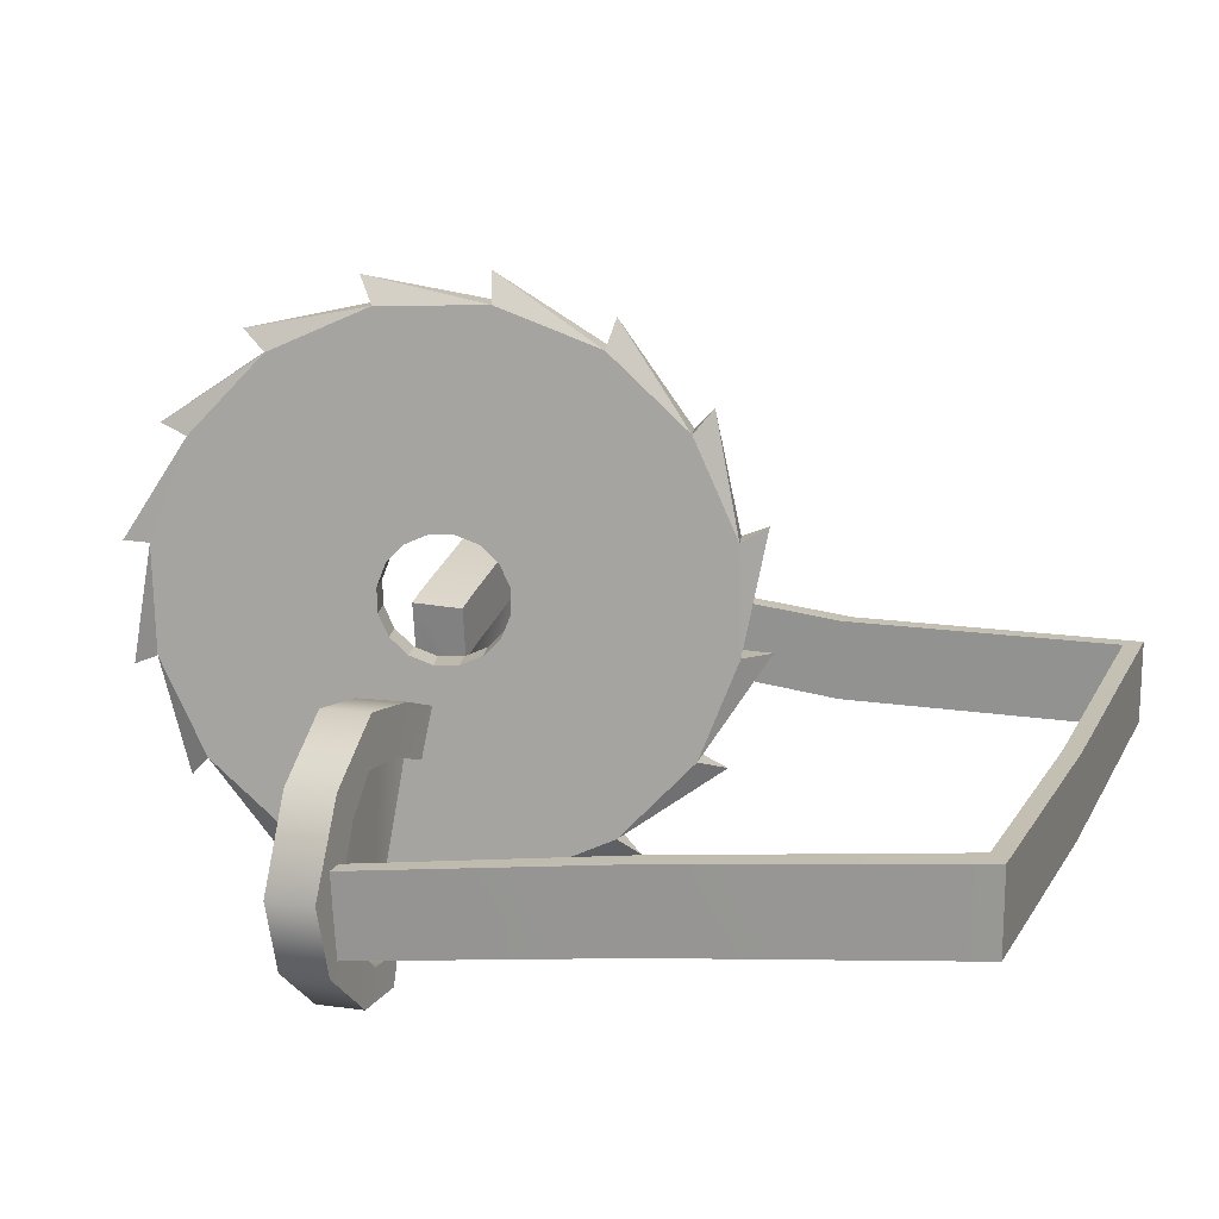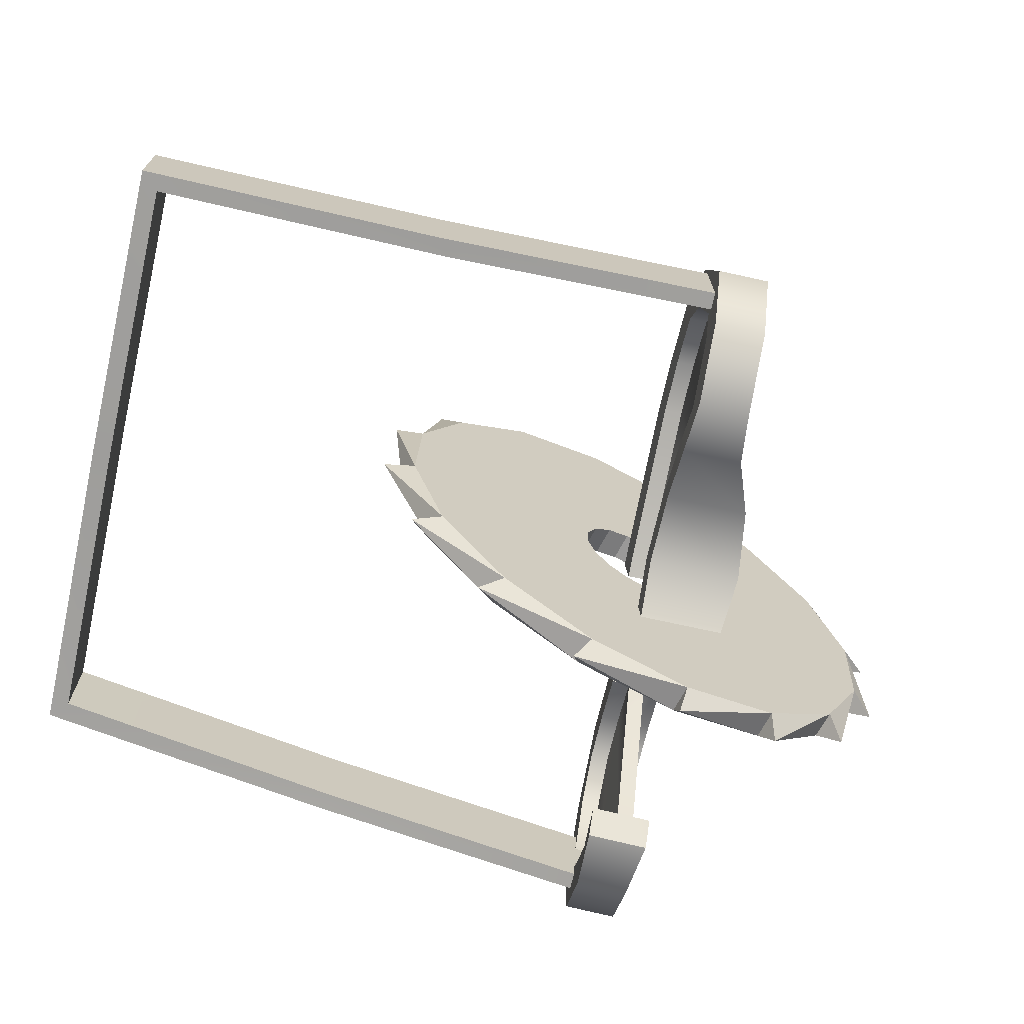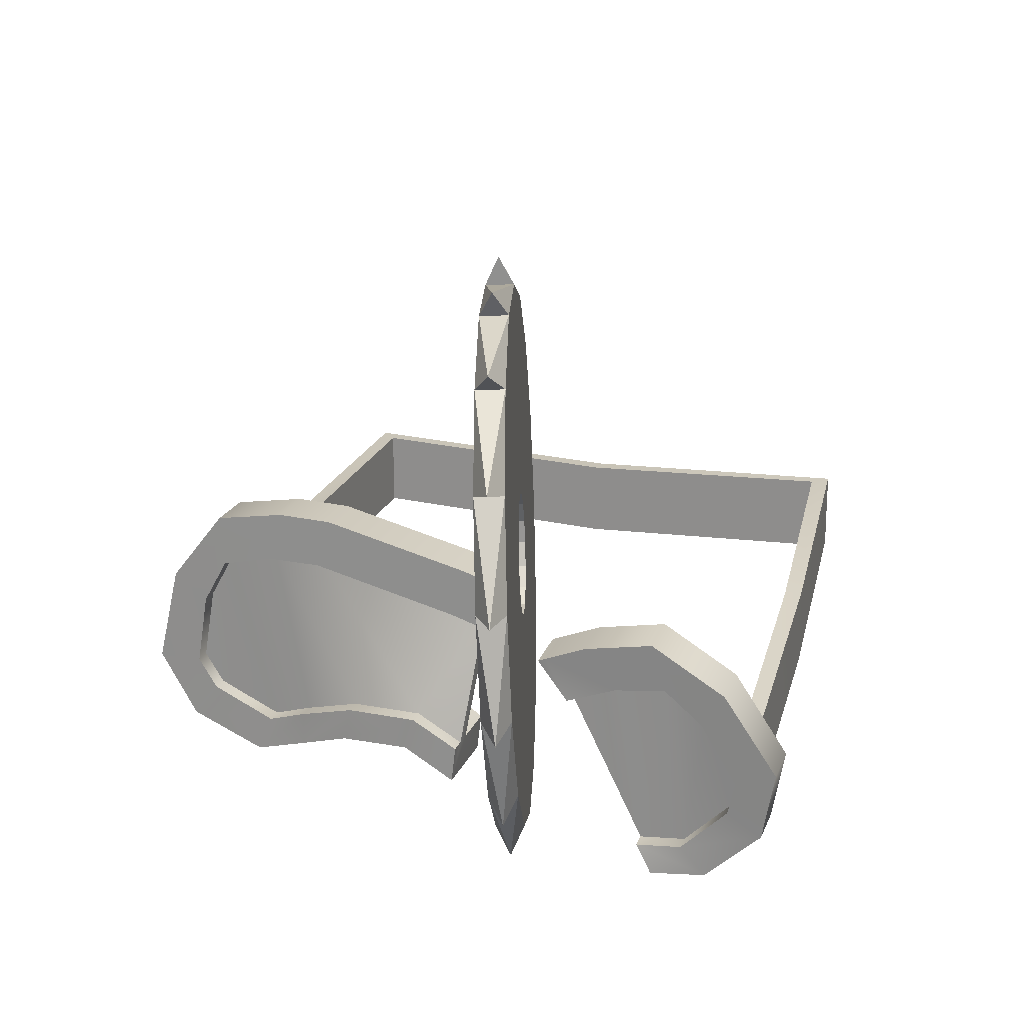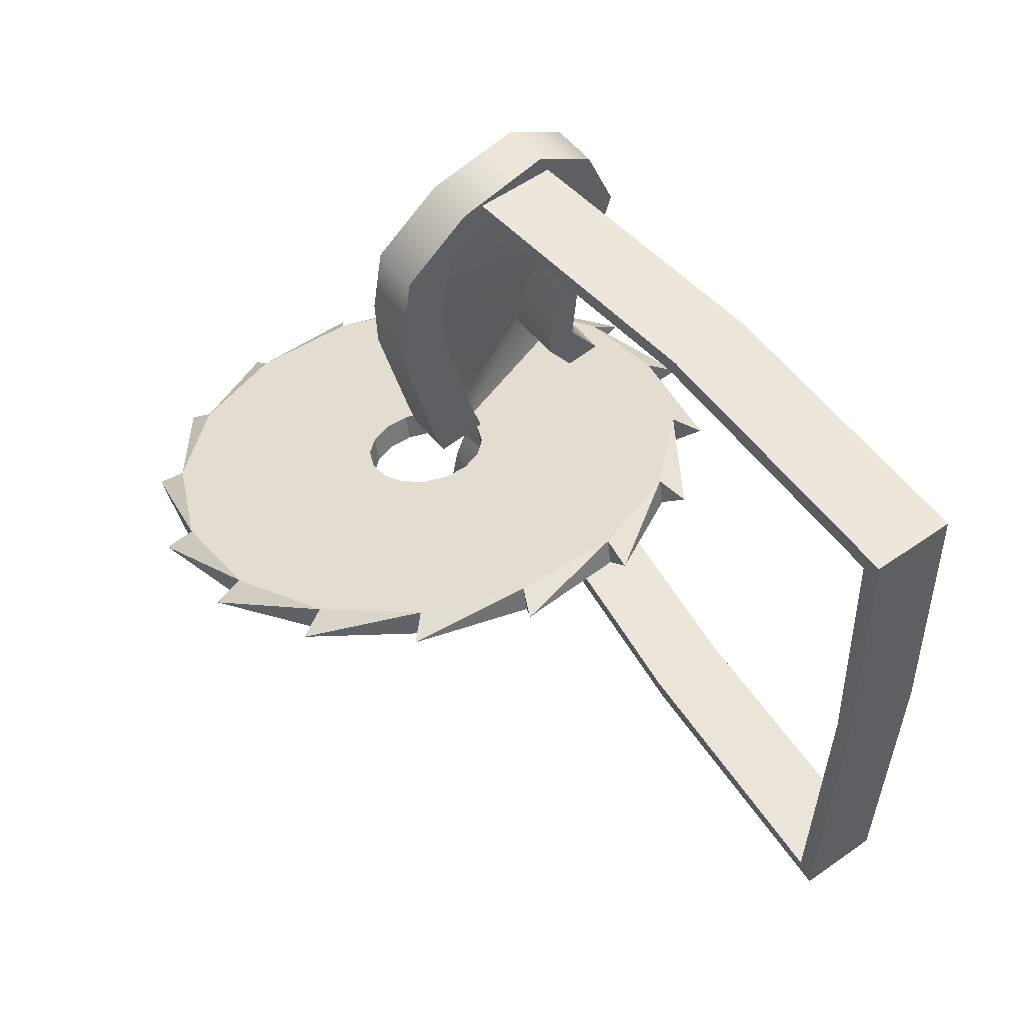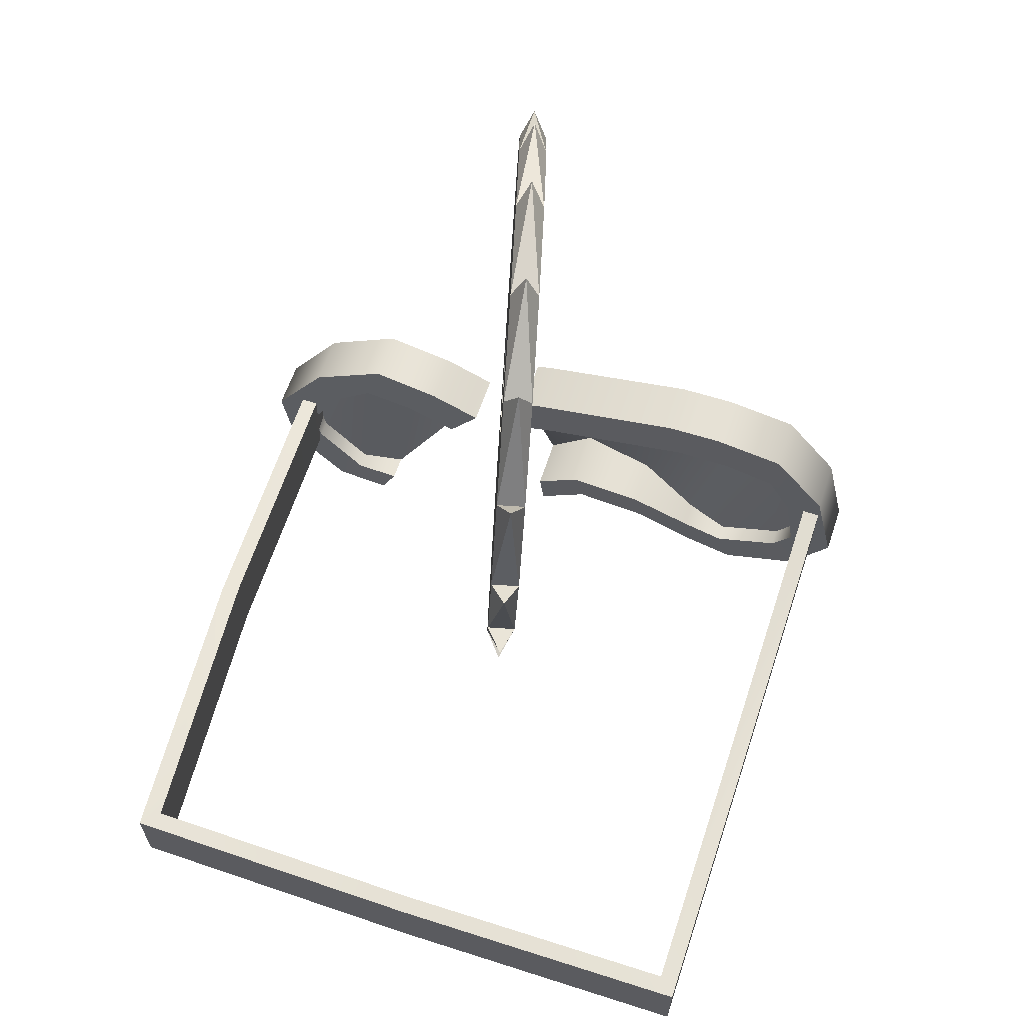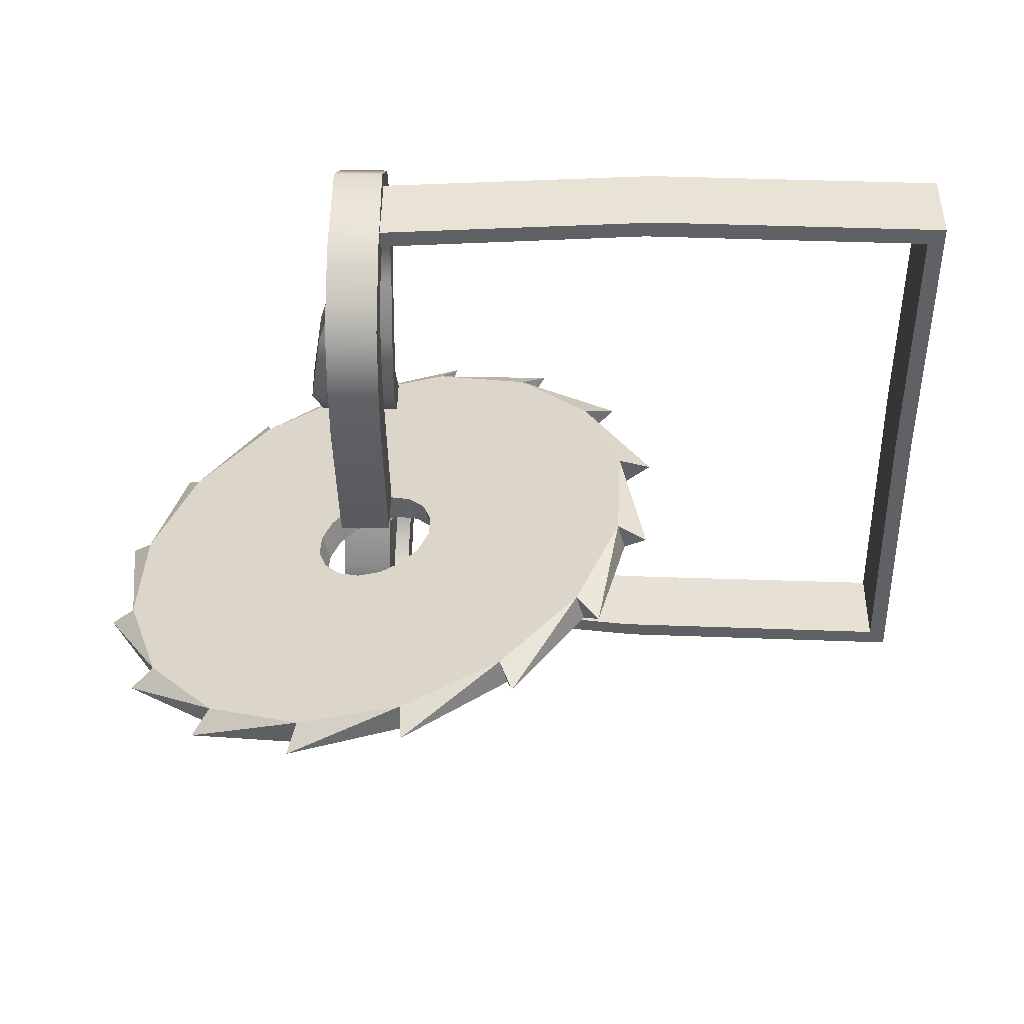
<metadata>
{"format":"obj","ext":"obj","renderer":"f3d","projection":"perspective","resolution":1024,"background":"white","views":[{"elev":17.7,"azim":-158.9,"up":"+Y"},{"elev":-70.7,"azim":-12.6,"up":"+Y"},{"elev":20.2,"azim":108.1,"up":"+Y"},{"elev":53.2,"azim":-127.1,"up":"+Z"},{"elev":64.1,"azim":-71.6,"up":"+Y"},{"elev":42.0,"azim":-179.1,"up":"+Z"}]}
</metadata>
<code>
o Cube.004_Cube.015
v -1.06 0.3077 -1.062
v -1.061 0.005749 -1.063
v -1.061 -0.03517 -0
v -1.06 0.2668 0
v -0.000556 -0.1209 -1.158
v -0.00016 0.181 -1.157
v 1.06 0.01133 -1.205
v 1.06 -0.2906 -1.205
v 1.06 0.01117 -1.143
v 1.06 -0.2908 -1.144
v 0.03022 -0.1211 -1.096
v 0.03062 0.1809 -1.096
v -0.9989 0.3076 -1.001
v -0.9997 0.005587 -1.002
v -0.9989 0.2666 0
v -0.9997 -0.03533 -0
v 1.013 0.2139 -0.7035
v 1.022 0.3669 -0.5924
v 1.025 0.4142 -0.8425
v 1.015 0.238 -0.8922
v 1.2 0.2354 -1.113
v 1.193 0.1091 -1.029
v 1.177 -0.1188 -1.159
v 1.18 -0.0623 -1.308
v 1.207 0.3562 -0.592
v 1.198 0.2032 -0.7031
v 1.2 0.2273 -0.8918
v 1.21 0.4035 -0.8421
v 1.134 0.2069 -0.7032
v 1.136 0.231 -0.8919
v 0.9987 0.4133 -0.07099
v 0.9987 0.592 -0.1215
v 1.017 0.2934 -0.4108
v 1.009 0.1433 -0.5198
v 1.194 0.1326 -0.5194
v 1.202 0.2827 -0.4104
v 1.184 0.592 -0.1215
v 1.184 0.4133 -0.07099
v 1.13 0.1363 -0.5195
v 1.12 0.4133 -0.07099
v 1.059 -0.112 -1.159
v 0.9988 -0.1085 -1.159
v 0.9915 -0.2333 -1.132
v 1.052 -0.2369 -1.132
v 1.077 0.2102 -0.7033
v 1.079 0.2343 -0.892
v 1.016 0.246 -1.114
v 1.008 0.1198 -1.029
v 0.9997 0.03386 0.03625
v 1.212 0.03386 0.03625
v 1.002 -0.05198 -1.309
v 1.13 0.1128 -1.029
v 1.068 -0.4148 -0.7944
v 0.9768 -0.4095 -0.7946
v 1.17 -0.2436 -1.132
v 1.165 -0.3247 -1.26
v 0.975 -0.5147 -1.049
v 1.153 -0.525 -1.049
v 0.9871 -0.3144 -1.261
v 1.117 -0.1153 -1.159
v 1.109 -0.2403 -1.132
v 0.9997 -0.08397 0.06955
v 1.186 -0.4216 -0.7941
v 1.159 -0.4195 -0.9558
v 1.099 -0.416 -0.956
v 1.126 -0.4182 -0.7943
v 1.27 0.03386 0.03625
v 1.33 0.03386 0.03625
v 1.33 -0.08397 0.06955
v 1.041 -0.4127 -0.9561
v 0.9809 -0.4092 -0.9562
v 1.072 0.1162 -1.029
v 1.072 0.1396 -0.5196
v 1.063 0.4133 -0.07099
v -1.06 0.3077 1.062
v -1.061 0.005748 1.063
v -0.000556 -0.026 1.063
v 1.06 0.05942 1.063
v 1.06 0.3614 1.062
v -0.00016 0.276 1.062
v 1.06 0.05925 1.002
v 1.06 0.3612 1.001
v 0.03022 -0.02616 1.002
v -0.9997 0.005586 1.002
v -0.9989 0.3076 1.001
v 0.03062 0.2758 1.001
v 0.9987 0.5485 0.6615
v 0.9987 0.5062 0.847
v 0.9987 0.6889 0.8612
v 0.9987 0.7307 0.6101
v 1.184 0.4373 1.058
v 1.181 0.09014 1.138
v 1.181 0.08844 0.9781
v 1.184 0.3478 0.9349
v 1.184 0.7307 0.6101
v 1.184 0.6889 0.8612
v 1.184 0.5062 0.847
v 1.184 0.5485 0.6615
v 1.12 0.5062 0.847
v 1.12 0.5485 0.6615
v 0.9987 0.5454 0.4647
v 0.9987 0.7241 0.4142
v 1.184 0.5454 0.4647
v 1.184 0.7241 0.4142
v 1.12 0.5454 0.4647
v 1.062 0.08844 0.9781
v 1.062 -0.01963 0.9093
v 1.002 -0.01948 0.9094
v 1.002 0.08844 0.9781
v 1.063 0.5485 0.6615
v 1.063 0.5062 0.847
v 0.999 0.4373 1.058
v 0.9987 0.3478 0.9349
v 1.17 0.01642 0.3048
v 0.9986 0.01642 0.3048
v 1.002 0.09014 1.138
v 1.12 0.3478 0.9349
v 1.09 -0.06908 0.5318
v 0.9985 -0.06908 0.5318
v 1.181 -0.1401 1.002
v 1.181 -0.01948 0.9094
v 1.002 -0.2556 0.7347
v 0.9985 -0.1934 0.5381
v 1.208 -0.1934 0.5381
v 1.181 -0.2556 0.7347
v 0.9986 -0.1053 0.3308
v 1.288 -0.1053 0.3308
v 1.002 -0.1401 1.002
v 1.12 -0.01963 0.9093
v 1.12 0.08844 0.9781
v 1.288 0.01642 0.3048
v 1.208 -0.06908 0.5318
v 1.181 -0.1243 0.6837
v 1.148 -0.06908 0.5318
v 1.12 -0.1243 0.6837
v 1.228 0.01642 0.3048
v 1.062 -0.1243 0.6837
v 1.002 -0.1243 0.6837
v 1.063 0.3478 0.9349
v 1.063 0.5454 0.4647
v 0.9704 -0.5236 -0.8482
v 1.063 0.3806 -0.1736
v 1.296 -0.2101 -0.1026
v 0.9987 0.3806 -0.1736
v 0.9987 0.5681 -0.1962
v 1.12 0.3806 -0.1736
v 1.24 -0.07581 -0.1188
v 1.301 -0.07581 -0.1188
v 1.182 -0.07581 -0.1188
v 1.018 0.3056 -0.441
v 0.9988 -0.2101 -0.1026
v 1.179 -0.5357 -0.8478
v 1.184 0.5681 -0.1962
v 1.203 0.2949 -0.4407
v 0.9989 -0.07581 -0.1188
v 1.184 0.3806 -0.1736
v 1.275 1.593 -0.2127
v 1.617 1.434 -0.313
v 1.872 1.151 -0.3947
v 2.003 0.7865 -0.4454
v 1.989 0.3967 -0.4573
v 1.832 0.0407 -0.4286
v 1.556 -0.2274 -0.3636
v 1.203 -0.3668 -0.2724
v 0.8269 -0.3562 -0.1687
v 0.485 -0.1972 -0.06838
v 0.2292 0.08585 0.01333
v 0.09849 0.45 0.06399
v 0.1128 0.8397 0.07587
v 0.2698 1.196 0.04716
v 0.5458 1.464 -0.01775
v 0.8986 1.603 -0.109
v 0.9998 0.3963 -0.1857
v 1.085 0.3939 -0.2093
v 0.9219 0.4325 -0.1628
v 0.8637 0.497 -0.1442
v 0.8339 0.5799 -0.1327
v 0.8372 0.6687 -0.13
v 0.8729 0.7497 -0.1365
v 0.9358 0.8108 -0.1513
v 1.016 0.8425 -0.1721
v 1.102 0.8401 -0.1957
v 1.18 0.8039 -0.2185
v 1.238 0.7394 -0.2372
v 1.268 0.6565 -0.2487
v 1.264 0.5678 -0.2514
v 1.229 0.4867 -0.2449
v 1.166 0.4257 -0.2301
v 1.308 1.69 -0.272
v 1.247 1.597 -0.3133
v 1.681 1.505 -0.382
v 1.589 1.438 -0.4136
v 1.956 1.186 -0.4705
v 1.845 1.155 -0.4954
v 2.092 0.7811 -0.5241
v 1.975 0.7905 -0.546
v 2.066 0.3513 -0.5346
v 1.961 0.4008 -0.5579
v 1.884 -0.03752 -0.5004
v 1.804 0.04477 -0.5292
v 1.573 -0.3262 -0.4267
v 1.528 -0.2233 -0.4643
v 1.181 -0.4708 -0.3247
v 1.175 -0.3627 -0.373
v 0.7663 -0.4493 -0.21
v 0.7993 -0.3521 -0.2694
v 0.393 -0.2649 -0.1001
v 0.4574 -0.1931 -0.169
v 0.1177 0.05417 -0.01153
v 0.2016 0.08993 -0.0873
v -0.0176 0.4594 0.04206
v 0.07086 0.4541 -0.03665
v 0.007606 0.8892 0.05255
v 0.08512 0.8438 -0.02477
v 0.1895 1.278 0.01835
v 0.2422 1.2 -0.05347
v 0.5005 1.567 -0.05533
v 0.5181 1.468 -0.1184
v 0.8931 1.711 -0.1573
v 0.871 1.607 -0.2096
v 0.9722 0.4004 -0.2863
v 1.058 0.398 -0.3099
v 0.8943 0.4366 -0.2635
v 0.8361 0.5011 -0.2449
v 0.8063 0.584 -0.2333
v 0.8095 0.6727 -0.2306
v 0.8453 0.7538 -0.2372
v 0.9081 0.8148 -0.2519
v 0.9885 0.8466 -0.2727
v 1.074 0.8442 -0.2963
v 1.152 0.808 -0.3192
v 1.21 0.7435 -0.3378
v 1.24 0.6606 -0.3493
v 1.237 0.5719 -0.352
v 1.201 0.4908 -0.3455
v 1.138 0.4297 -0.3307
f 221 173 174 222
f 157 190 189
f 191 190 157
f 158 192 191
f 193 192 158
f 159 194 193
f 195 194 159
f 160 196 195
f 197 196 160
f 161 198 197
f 199 198 161
f 162 200 199
f 201 200 162
f 163 202 201
f 203 202 163
f 164 204 203
f 205 204 164
f 165 206 205
f 207 206 165
f 166 208 207
f 209 208 166
f 167 210 209
f 211 210 167
f 168 212 211
f 213 212 168
f 169 214 213
f 215 214 169
f 170 216 215
f 217 216 170
f 171 218 217
f 157 158 191
f 219 218 171
f 172 220 219
f 172 157 189
f 171 172 219
f 170 171 217
f 169 170 215
f 168 169 213
f 167 168 211
f 166 167 209
f 165 166 207
f 164 165 205
f 163 164 203
f 162 163 201
f 161 162 199
f 160 161 197
f 159 193 158
f 159 160 195
f 157 172 181 182
f 229 181 180 228
f 168 167 176 177
f 162 161 186 187
f 169 168 177 178
f 163 162 187 188
f 158 157 182 183
f 165 164 174 173
f 159 158 183 184
f 170 169 178 179
f 164 163 188 174
f 171 170 179 180
f 166 165 173 175
f 160 159 184 185
f 167 166 175 176
f 161 160 185 186
f 172 171 180 181
f 222 174 188 236
f 230 182 181 229
f 223 175 173 221
f 231 183 182 230
f 224 176 175 223
f 232 184 183 231
f 225 177 176 224
f 233 185 184 232
f 226 178 177 225
f 234 186 185 233
f 227 179 178 226
f 235 187 186 234
f 228 180 179 227
f 236 188 187 235
f 190 191 192
f 220 189 190
f 218 219 220
f 216 217 218
f 214 215 216
f 212 213 214
f 210 211 212
f 208 209 210
f 206 207 208
f 204 205 206
f 202 203 204
f 200 201 202
f 198 199 200
f 196 197 198
f 194 192 193
f 194 195 196
f 190 230 229 220
f 212 225 224 210
f 200 235 234 198
f 214 226 225 212
f 202 236 235 200
f 192 231 230 190
f 206 221 222 204
f 194 232 231 192
f 216 227 226 214
f 204 222 236 202
f 218 228 227 216
f 208 223 221 206
f 196 233 232 194
f 210 224 223 208
f 198 234 233 196
f 220 229 228 218
f 189 220 172
f 5 6 7 8
f 11 12 13 14
f 5 8 10 11
f 6 1 13 12
f 7 6 12 9
f 2 5 11 14
f 10 9 12 11
f 2 1 6 5
f 17 18 19 20
f 21 22 23 24
f 25 26 27 28
f 26 29 30 27
f 18 25 28 19
f 28 27 22 21
f 31 32 145 144
f 18 17 34 150
f 33 36 154 150
f 36 35 154
f 41 42 43 44
f 45 17 20 46
f 19 28 21 47
f 20 19 47 48
f 47 21 24 51
f 27 30 52 22
f 48 47 51 42
f 24 23 55 56
f 57 58 152 141
f 51 24 56 59
f 42 51 59 43
f 23 60 61 55
f 64 65 66 63
f 55 61 65 64
f 70 71 54 53
f 71 57 141 54
f 46 20 48 72
f 22 52 60 23
f 35 39 29 26
f 73 34 17 45
f 56 55 64 58
f 59 56 58 57
f 57 71 43 59
f 44 43 71 70
f 58 64 63 152
f 60 52 61
f 52 30 65 61
f 30 29 66 65
f 67 147 146 40
f 72 48 42 41
f 41 44 72
f 53 73 45
f 45 46 70 53
f 46 72 44 70
f 75 4 3 76
f 77 78 79 80
f 83 84 85 86
f 77 83 81 78
f 80 86 85 75
f 84 16 15 85
f 85 15 4 75
f 76 3 16 84
f 79 82 86 80
f 76 84 83 77
f 81 83 86 82
f 76 77 80 75
f 87 88 89 90
f 91 92 93 94
f 95 96 97 98
f 98 97 99 100
f 90 89 96 95
f 96 91 94 97
f 31 101 102 32
f 103 38 37 104
f 104 37 32 102
f 90 102 101 87
f 105 40 38 103
f 102 90 95 104
f 104 95 98 103
f 106 107 108 109
f 110 111 88 87
f 89 112 91 96
f 88 113 112 89
f 114 50 49 115
f 112 116 92 91
f 97 94 117 99
f 113 109 116 112
f 118 114 115 119
f 92 120 121 93
f 122 123 124 125
f 123 126 127 124
f 116 128 120 92
f 109 108 128 116
f 93 121 129 130
f 115 49 62 126
f 124 127 131 132
f 119 115 126 123
f 133 132 134 135
f 131 68 67 136
f 126 62 69 127
f 127 69 68 131
f 121 133 135 129
f 137 118 119 138
f 138 119 123 122
f 132 131 136 134
f 111 139 113 88
f 94 93 130 117
f 103 98 100 105
f 140 110 87 101
f 101 31 74 140
f 120 125 133 121
f 128 122 125 120
f 122 128 108 138
f 107 137 138 108
f 125 124 132 133
f 130 129 117
f 117 129 135 99
f 99 135 134 100
f 136 105 100 134
f 67 40 105 136
f 139 106 109 113
f 106 139 107
f 114 140 74 50
f 118 110 140 114
f 110 118 137 111
f 111 137 107 139
f 16 14 13 15
f 150 154 25 18
f 149 155 49 50
f 146 156 38 40
f 155 151 62 49
f 143 148 68 69
f 39 66 29
f 150 34 33
f 151 143 69 62
f 153 145 32 37
f 148 147 67 68
f 142 149 50 74
f 143 151 149 147
f 3 2 14 16
f 156 153 37 38
f 143 147 148
f 144 142 74 31
f 151 155 149
f 15 13 1 4
f 147 149 142 146
f 154 35 26 25
f 142 145 153 146
f 145 142 144
f 156 146 153
f 4 1 2 3
f 63 66 152
f 141 53 54
f 66 53 141 152
f 36 39 35
f 34 73 33
f 33 73 39 36
f 53 66 39 73

</code>
